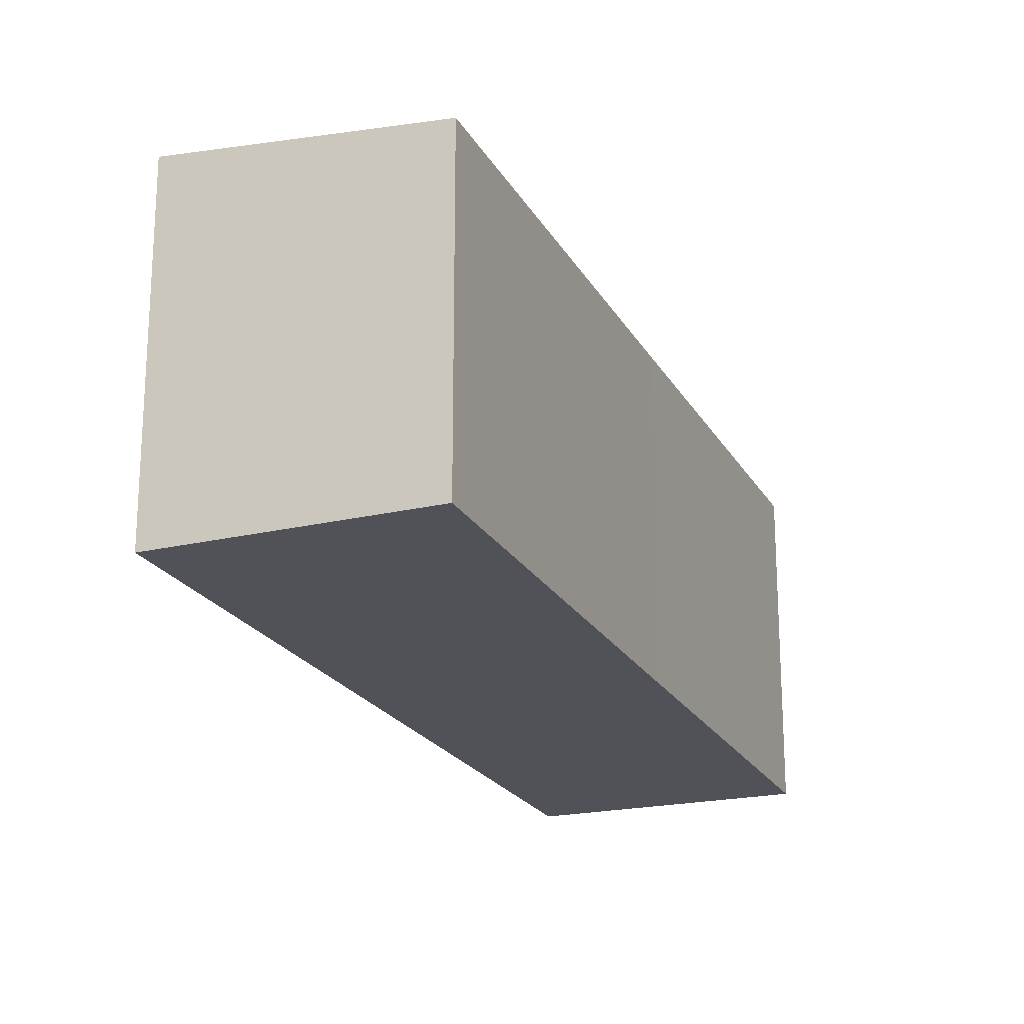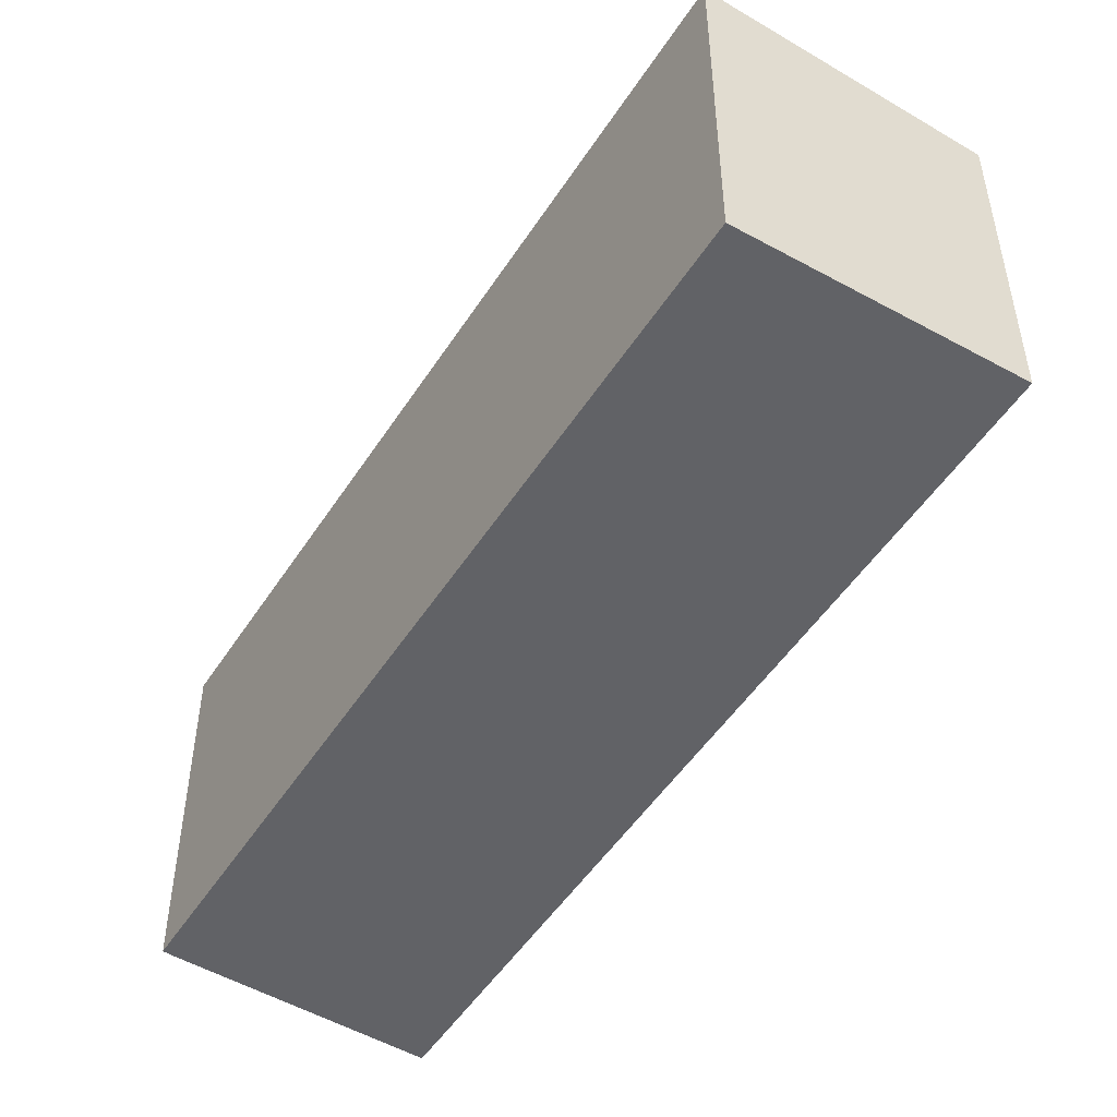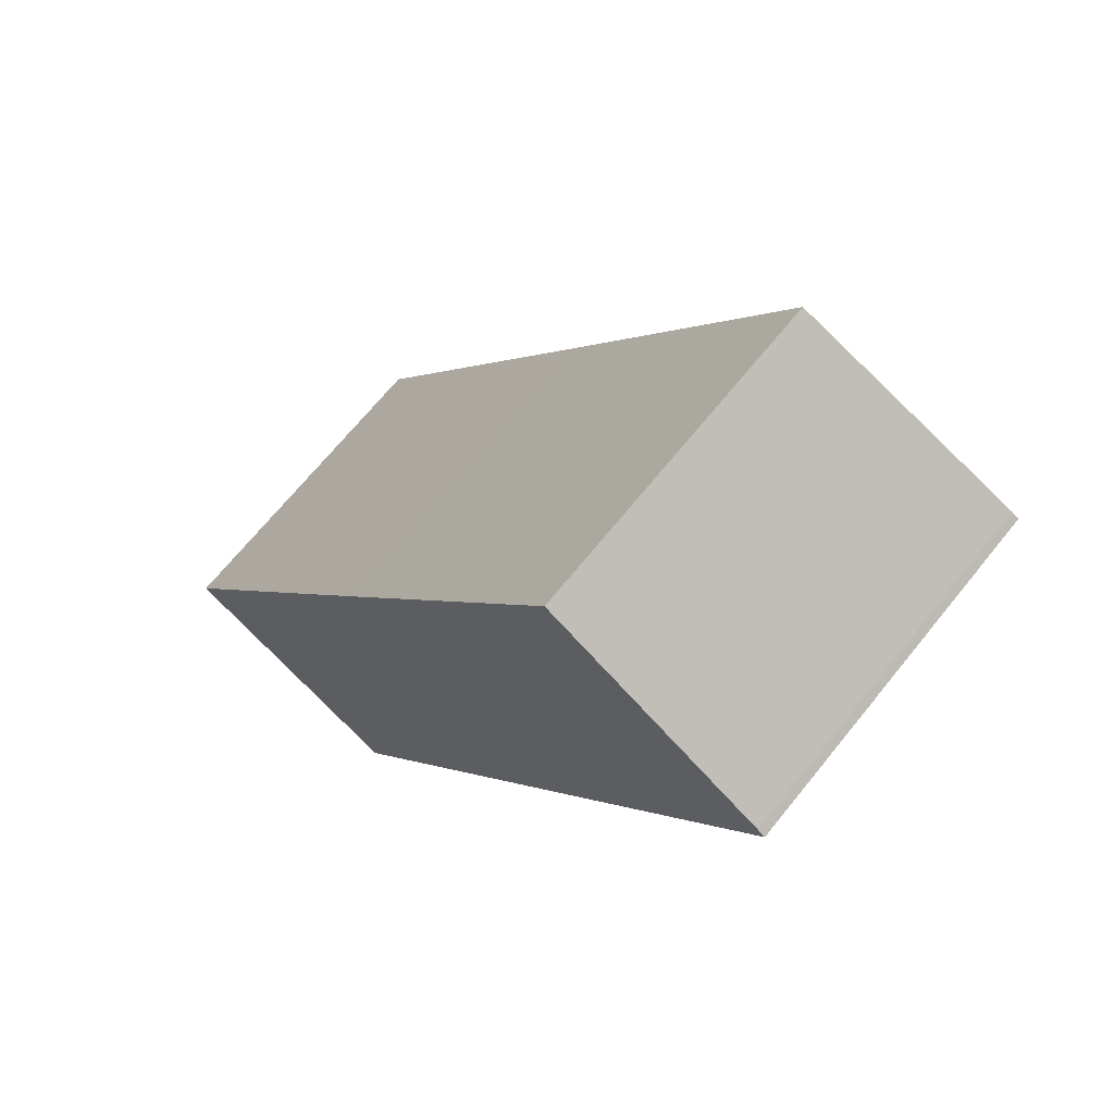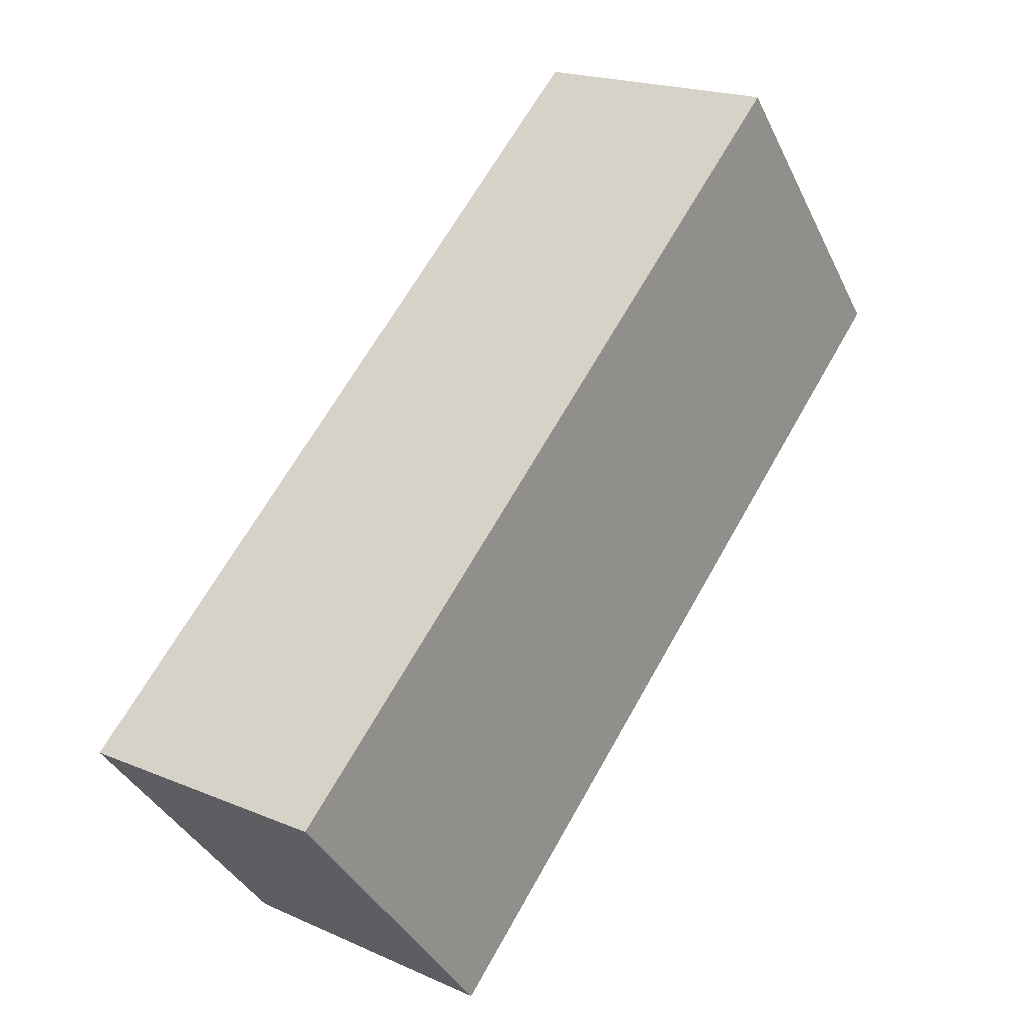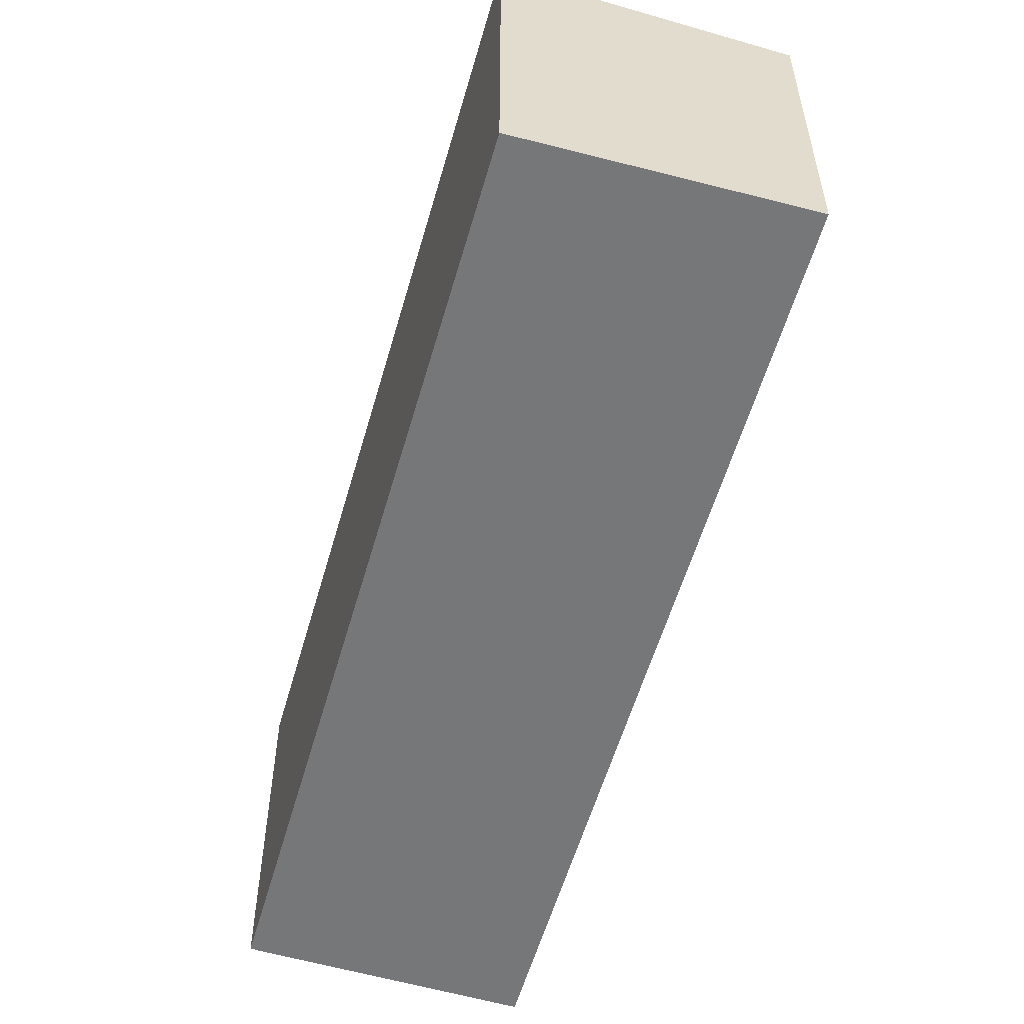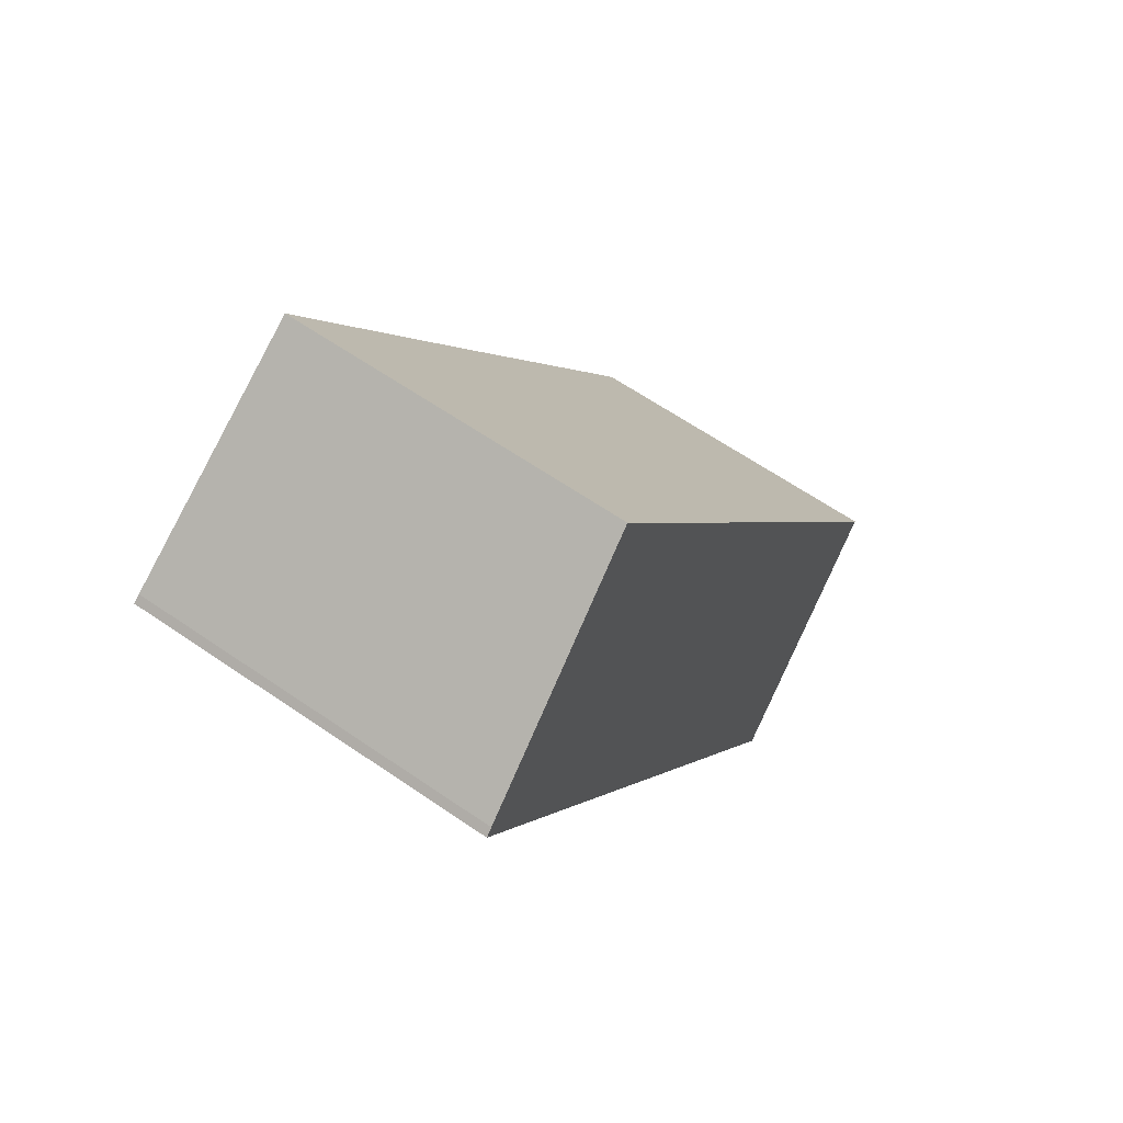
<metadata>
{"format":"obj","ext":"obj","renderer":"f3d","projection":"perspective","resolution":1024,"background":"white","views":[{"elev":-21.4,"azim":-125.7,"up":"+Y"},{"elev":-50.7,"azim":-179.5,"up":"+Y"},{"elev":68.4,"azim":38.9,"up":"+Z"},{"elev":-38.5,"azim":23.8,"up":"+Z"},{"elev":-57.1,"azim":-163.6,"up":"+Y"},{"elev":63.4,"azim":124.8,"up":"+Z"}]}
</metadata>
<code>
v  22.41 11.23 19.76
v  8.286 10.47 12.98
v  15.48 10.46 24.3
v  22.65 11.25 19.59
v  7.411 11.26 -4.527
v  0 10.46 6.408e-16
v  22.41 -1.21e-15 19.76
v  15.48 -1.488e-15 24.3
v  22.65 -1.2e-15 19.59
v  7.411 2.772e-16 -4.527
v  0 0 0
v  8.286 -7.948e-16 12.98
g defaultobject
f 1 2 3
f 2 1 4
f 2 4 5
f 2 5 6
f 3 7 1
f 7 3 8
f 1 9 4
f 9 1 7
f 4 10 5
f 10 4 9
f 10 6 5
f 6 10 11
f 2 8 3
f 8 2 12
f 12 2 6
f 12 6 11
f 12 7 8
f 7 12 9
f 9 12 10
f 10 12 11

</code>
